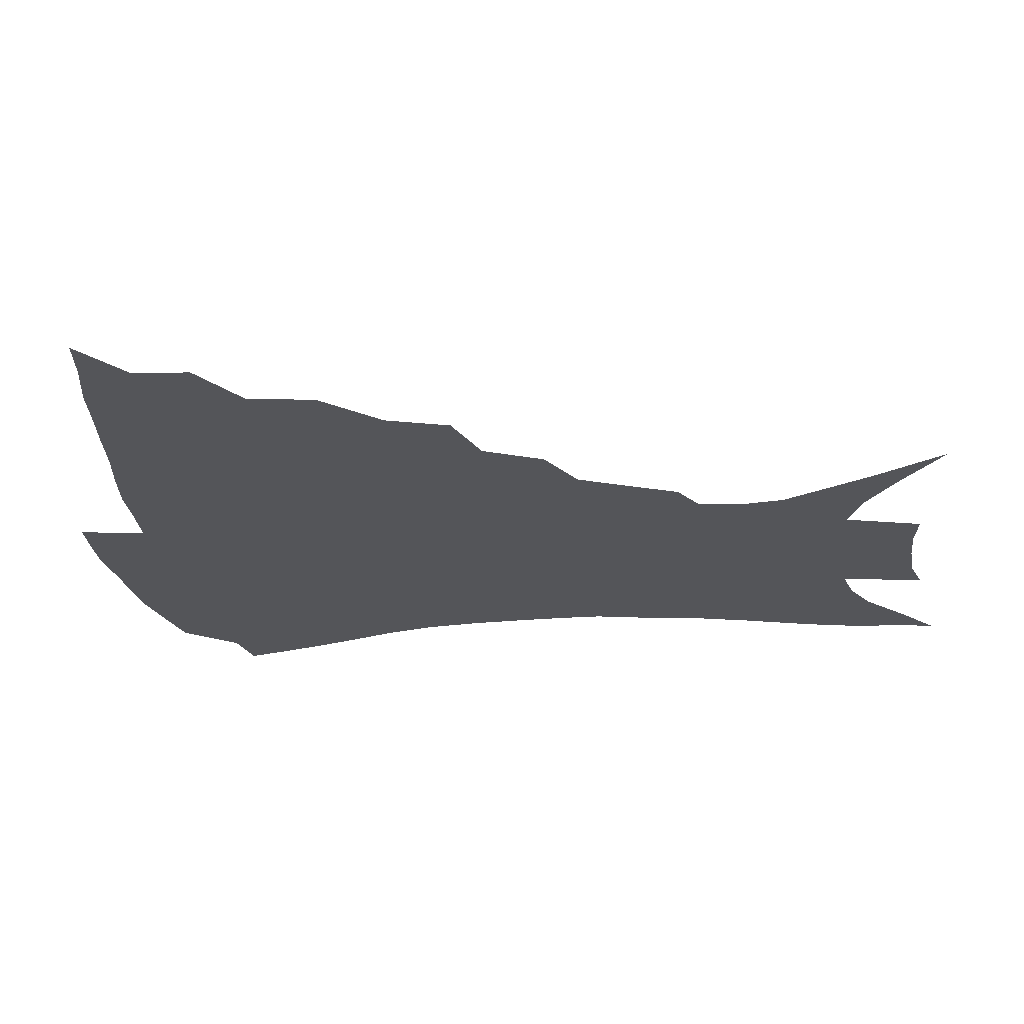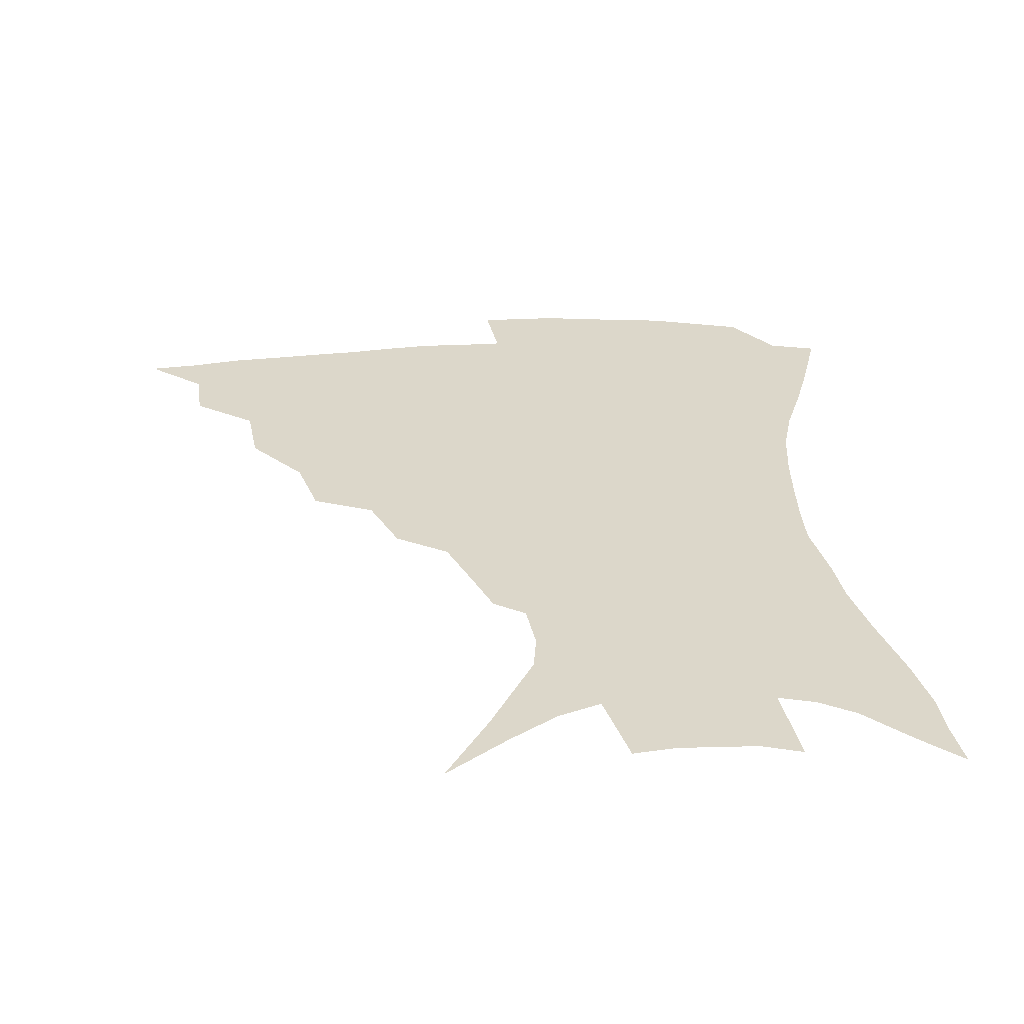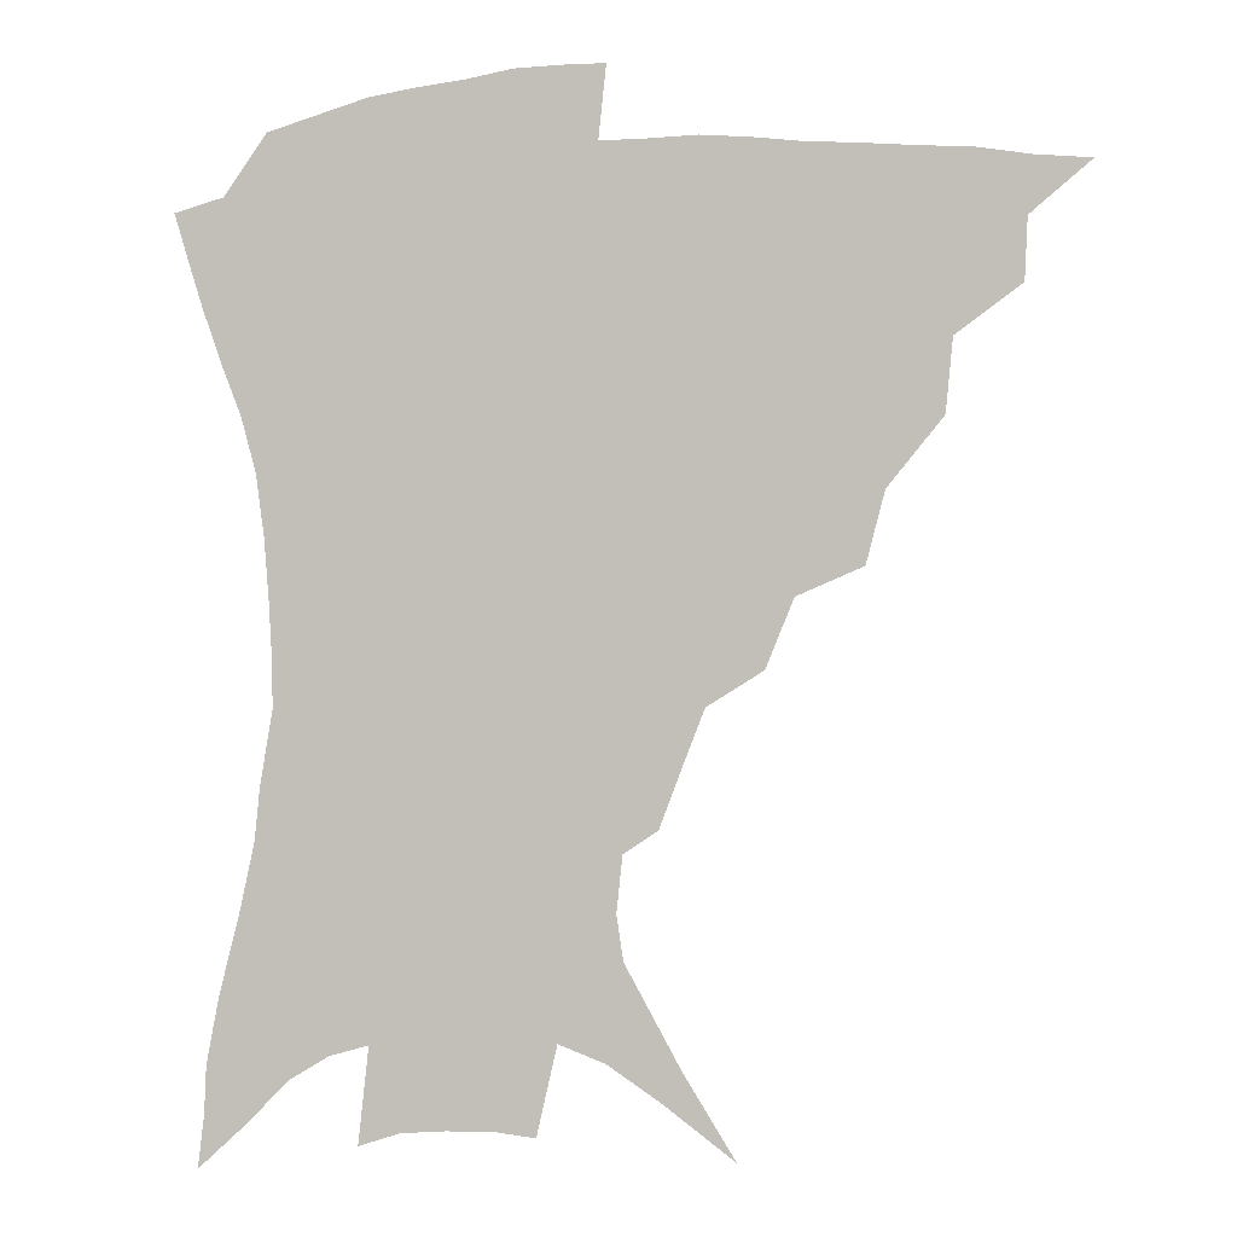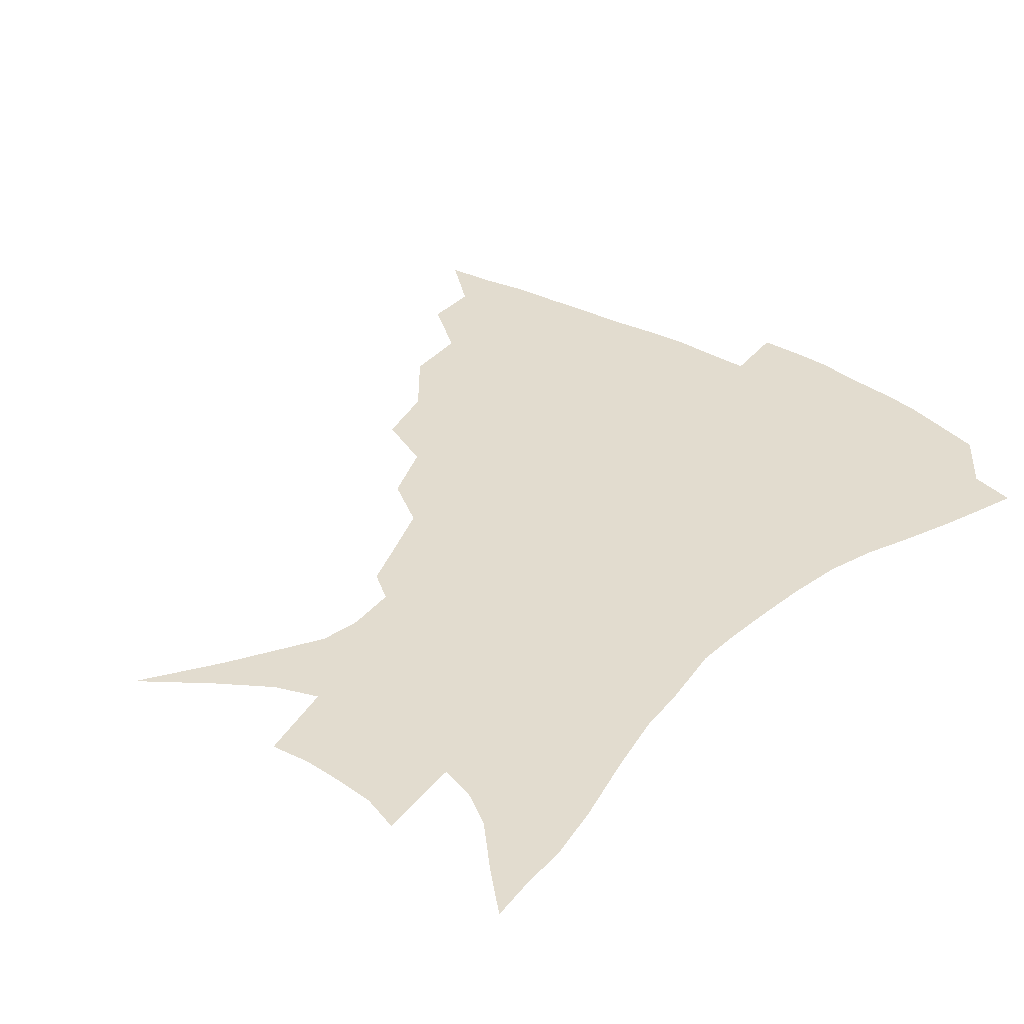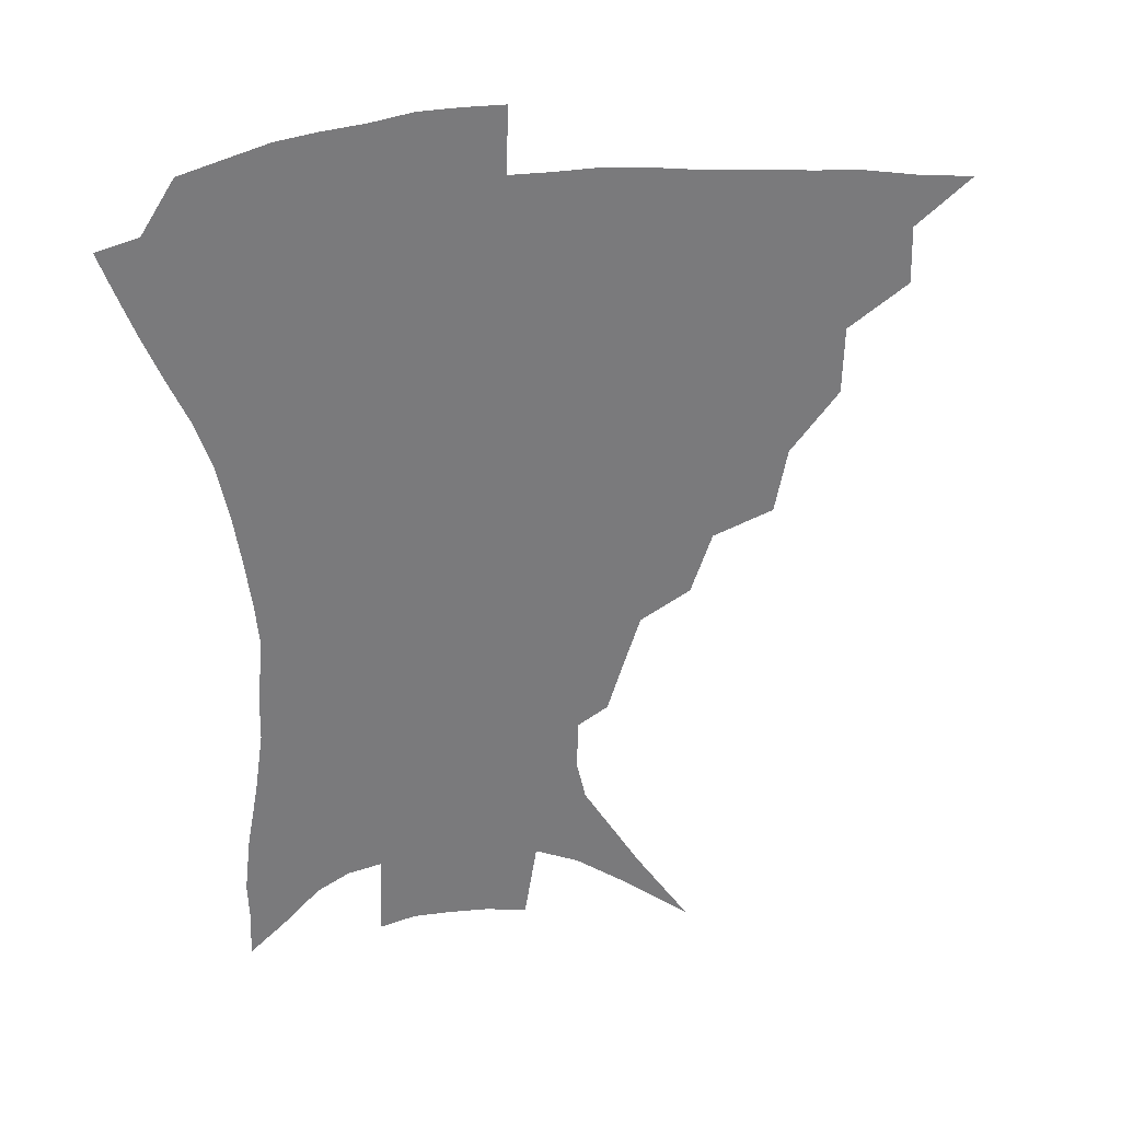
<metadata>
{"format":"obj","ext":"obj","renderer":"f3d","projection":"perspective","resolution":1024,"background":"white","views":[{"elev":-24.7,"azim":-84.8,"up":"+Z"},{"elev":30.6,"azim":-5.0,"up":"+Z"},{"elev":-2.2,"azim":-167.8,"up":"+Y"},{"elev":34.6,"azim":39.2,"up":"+Z"},{"elev":-58.2,"azim":-175.7,"up":"+Z"}]}
</metadata>
<code>
v 435.2 385.1 0
v 454.3 351.6 0
v 453.4 370.1 0
v 451.5 386.7 0
v 476.1 315.7 0
v 473.9 337.5 0
v 472 355.8 0
v 469.6 372.1 0
v 467.6 389.5 0
v 498.3 274.3 0
v 492.7 295.5 0
v 493 325.2 0
v 490.5 342.8 0
v 487.8 358.5 0
v 485.4 374.5 0
v 483.8 390.6 0
v 526.5 245.6 0
v 518.1 266 0
v 512.8 289.4 0
v 511.2 314.7 0
v 508 330 0
v 505.6 345.6 0
v 503.5 360.9 0
v 501.7 376 0
v 499.6 392 0
v 556.6 200.9 0
v 550.9 215.9 0
v 543.3 235.3 0
v 535.5 259.1 0
v 530.3 281 0
v 526.8 299.7 0
v 524.9 319.3 0
v 522.5 333.7 0
v 520.2 348.1 0
v 518.3 362.7 0
v 516.7 377.6 0
v 515.1 393.1 0
v 534.5 109.3 0
v 550.1 134.3 0
v 566.6 164.2 0
v 568.7 177.5 0
v 566.9 194.2 0
v 562.5 210.8 0
v 556.9 230.1 0
v 551 246.4 0
v 545.8 271.2 0
v 542.3 288 0
v 539.8 305.3 0
v 538.2 321.9 0
v 536.5 336.2 0
v 534.4 349.9 0
v 532.9 364.2 0
v 531.7 379 0
v 530.2 395 0
v 555.4 124.9 0
v 568.9 150.5 0
v 575.4 168.9 0
v 575.8 186.6 0
v 573.3 206.6 0
v 569.1 223 0
v 564.6 236.6 0
v 560.2 258.7 0
v 556.6 276 0
v 554.4 293.8 0
v 552.9 310.5 0
v 551.6 325 0
v 550.6 338.2 0
v 549.5 351.8 0
v 547.4 365.5 0
v 546.8 379.7 0
v 544.9 396.2 0
v 571.6 135.7 0
v 581.7 159.5 0
v 583.8 176.2 0
v 582.9 195.4 0
v 580.6 214 0
v 576.9 229.5 0
v 573.3 246 0
v 570.3 266.3 0
v 567.9 282.7 0
v 566.3 298.1 0
v 565.2 312.4 0
v 564 325.5 0
v 564.9 341.3 0
v 563.6 353.2 0
v 563.1 366.1 0
v 561.1 380.5 0
v 559.8 395.9 0
v 585.6 140.9 0
v 591.7 164.9 0
v 591.9 184.1 0
v 590 199.3 0
v 588.8 217.9 0
v 585 235.4 0
v 582.7 250.9 0
v 580.3 271.9 0
v 578.8 284.7 0
v 577.8 300.4 0
v 577.9 316 0
v 577 328.2 0
v 577.1 341.2 0
v 576.6 353.8 0
v 576.2 366.8 0
v 575.5 380.1 0
v 573.9 395.9 0
v 571.6 417.9 0
v 591.7 114.4 0
v 597.8 146.7 0
v 600.3 166 0
v 599.7 185.2 0
v 599.3 190.8 0
v 596.2 221.2 0
v 594.1 234.7 0
v 591.7 257.4 0
v 590.4 273 0
v 589.7 288.7 0
v 589.3 302.7 0
v 589.6 317.3 0
v 589.9 330.3 0
v 589.7 341.7 0
v 590.1 354.4 0
v 589.6 367.2 0
v 588.8 381.3 0
v 587.4 398 0
v 585 418 0
v 605 116 0
v 608.1 146.5 0
v 609.2 168.7 0
v 608.4 185.8 0
v 607 207 0
v 604.3 224.9 0
v 603.1 239.8 0
v 601.2 257.8 0
v 600.5 274.3 0
v 600.3 288.5 0
v 600.4 301.6 0
v 600.9 316.6 0
v 601.5 329.4 0
v 602.5 342.2 0
v 602.9 354.4 0
v 603.1 367 0
v 602.4 381.4 0
v 601.4 397.4 0
v 598.7 417.7 0
v 618.4 115.6 0
v 618.6 146 0
v 617.8 169.7 0
v 616.9 189.5 0
v 615.1 208 0
v 613.2 223.5 0
v 611.5 243.1 0
v 610.9 257.3 0
v 610.3 274.2 0
v 610.6 288.6 0
v 611.3 303.2 0
v 612.3 316.6 0
v 613.6 330 0
v 614.7 342 0
v 615.7 353.9 0
v 616.3 366.7 0
v 616.4 380.3 0
v 616.1 395 0
v 613.3 415.2 0
v 631.5 114.7 0
v 629.7 141.2 0
v 627.1 167.8 0
v 625.4 188.6 0
v 623.4 207.9 0
v 621.5 226.6 0
v 620.9 240.1 0
v 620 258 0
v 620 273.1 0
v 620.6 288.4 0
v 621.8 301.4 0
v 623.2 315.7 0
v 624.9 328.9 0
v 626.5 340.5 0
v 628.9 353.2 0
v 630.3 365.3 0
v 630.4 378.8 0
v 630.3 393.3 0
v 627.5 413.6 0
v 643.9 110.6 0
v 640.8 139.3 0
v 637 164.5 0
v 633.7 189.5 0
v 632.2 205.8 0
v 630.8 222.2 0
v 629.9 238.1 0
v 629.3 254.4 0
v 629.7 269 0
v 630.5 284.5 0
v 631.8 299.5 0
v 633.7 315.8 0
v 635.9 326.9 0
v 637.9 338.1 0
v 641.1 352.3 0
v 643 364 0
v 644.2 376.5 0
v 645.2 389.6 0
v 642 411.4 0
v 652.7 135.9 0
v 647.7 159.3 0
v 643.9 182.4 0
v 641.4 201.6 0
v 639.4 219.9 0
v 638.8 235 0
v 638.6 250.2 0
v 639.3 263.7 0
v 639.8 281.7 0
v 641.4 298 0
v 643.8 311.3 0
v 646.6 324.9 0
v 649.5 337.1 0
v 652.6 349.9 0
v 655.2 362.1 0
v 657.2 374.6 0
v 658.4 388.1 0
v 657.2 407 0
v 664.4 128.9 0
v 659.8 150.3 0
v 654.6 174.5 0
v 652.7 191.6 0
v 649.3 212.6 0
v 648.2 228.8 0
v 647.8 244.6 0
v 648.2 259.6 0
v 648.9 276.3 0
v 650.6 292.6 0
v 653.4 305.8 0
v 656.5 322 0
v 660.3 333.6 0
v 664.1 347.4 0
v 667.4 359.6 0
v 670.4 372.3 0
v 671.9 386.7 0
v 672.6 402.6 0
v 678.8 114.6 0
v 673.6 137.3 0
v 667.8 161.6 0
v 664.6 181 0
v 660.5 202 0
v 659.1 218.2 0
v 659 232.8 0
v 657.9 250.9 0
v 658 268.9 0
v 660.1 283.6 0
v 662.6 299.1 0
v 665.7 315.8 0
v 670.6 327.6 0
v 675 343.5 0
v 679.8 355.9 0
v 683.6 369.5 0
v 685.8 384.1 0
v 692.1 102.6 0
v 690.2 118.6 0
v 689.7 132.3 0
v 686 151.9 0
v 679.9 176.1 0
v 675.3 197.1 0
v 673.9 212.4 0
v 670.1 235.2 0
v 670.4 250.4 0
v 671.4 266.5 0
v 672.9 284.4 0
v 675.5 303.1 0
v 680.1 319.8 0
v 685.9 334.7 0
v 692.1 351.7 0
v 696.7 366.3 0
v 700.9 380 0
v 721 391 0
f 3 4 1
f 6 7 2
f 2 7 3
f 7 8 3
f 3 8 4
f 8 9 4
f 11 12 5
f 5 12 6
f 12 13 6
f 6 13 7
f 13 14 7
f 7 14 8
f 14 15 8
f 8 15 9
f 15 16 9
f 18 19 10
f 10 19 11
f 19 20 11
f 11 20 12
f 20 21 12
f 12 21 13
f 21 22 13
f 13 22 14
f 22 23 14
f 14 23 15
f 23 24 15
f 15 24 16
f 24 25 16
f 28 29 17
f 17 29 18
f 29 30 18
f 18 30 19
f 30 31 19
f 19 31 20
f 31 32 20
f 20 32 21
f 32 33 21
f 21 33 22
f 33 34 22
f 22 34 23
f 34 35 23
f 23 35 24
f 35 36 24
f 24 36 25
f 36 37 25
f 42 43 26
f 26 43 27
f 43 44 27
f 27 44 28
f 44 45 28
f 28 45 29
f 45 46 29
f 29 46 30
f 46 47 30
f 30 47 31
f 47 48 31
f 31 48 32
f 48 49 32
f 32 49 33
f 49 50 33
f 33 50 34
f 50 51 34
f 34 51 35
f 51 52 35
f 35 52 36
f 52 53 36
f 36 53 37
f 53 54 37
f 38 55 39
f 55 56 39
f 39 56 40
f 56 57 40
f 40 57 41
f 57 58 41
f 41 58 42
f 58 59 42
f 42 59 43
f 59 60 43
f 43 60 44
f 60 61 44
f 44 61 45
f 61 62 45
f 45 62 46
f 62 63 46
f 46 63 47
f 63 64 47
f 47 64 48
f 64 65 48
f 48 65 49
f 65 66 49
f 49 66 50
f 66 67 50
f 50 67 51
f 67 68 51
f 51 68 52
f 68 69 52
f 52 69 53
f 69 70 53
f 53 70 54
f 70 71 54
f 55 72 56
f 72 73 56
f 56 73 57
f 73 74 57
f 57 74 58
f 74 75 58
f 58 75 59
f 75 76 59
f 59 76 60
f 76 77 60
f 60 77 61
f 77 78 61
f 61 78 62
f 78 79 62
f 62 79 63
f 79 80 63
f 63 80 64
f 80 81 64
f 64 81 65
f 81 82 65
f 65 82 66
f 82 83 66
f 66 83 67
f 83 84 67
f 67 84 68
f 84 85 68
f 68 85 69
f 85 86 69
f 69 86 70
f 86 87 70
f 70 87 71
f 87 88 71
f 72 89 73
f 89 90 73
f 73 90 74
f 90 91 74
f 74 91 75
f 91 92 75
f 75 92 76
f 92 93 76
f 76 93 77
f 93 94 77
f 77 94 78
f 94 95 78
f 78 95 79
f 95 96 79
f 79 96 80
f 96 97 80
f 80 97 81
f 97 98 81
f 81 98 82
f 98 99 82
f 82 99 83
f 99 100 83
f 83 100 84
f 100 101 84
f 84 101 85
f 101 102 85
f 85 102 86
f 102 103 86
f 86 103 87
f 103 104 87
f 87 104 88
f 104 105 88
f 107 108 89
f 89 108 90
f 108 109 90
f 90 109 91
f 109 110 91
f 91 110 92
f 110 111 92
f 92 111 93
f 111 112 93
f 93 112 94
f 112 113 94
f 94 113 95
f 113 114 95
f 95 114 96
f 114 115 96
f 96 115 97
f 115 116 97
f 97 116 98
f 116 117 98
f 98 117 99
f 117 118 99
f 99 118 100
f 118 119 100
f 100 119 101
f 119 120 101
f 101 120 102
f 120 121 102
f 102 121 103
f 121 122 103
f 103 122 104
f 122 123 104
f 104 123 105
f 123 124 105
f 105 124 106
f 124 125 106
f 107 126 108
f 126 127 108
f 108 127 109
f 127 128 109
f 109 128 110
f 128 129 110
f 110 129 111
f 129 130 111
f 111 130 112
f 130 131 112
f 112 131 113
f 131 132 113
f 113 132 114
f 132 133 114
f 114 133 115
f 133 134 115
f 115 134 116
f 134 135 116
f 116 135 117
f 135 136 117
f 117 136 118
f 136 137 118
f 118 137 119
f 137 138 119
f 119 138 120
f 138 139 120
f 120 139 121
f 139 140 121
f 121 140 122
f 140 141 122
f 122 141 123
f 141 142 123
f 123 142 124
f 142 143 124
f 124 143 125
f 143 144 125
f 126 145 127
f 145 146 127
f 127 146 128
f 146 147 128
f 128 147 129
f 147 148 129
f 129 148 130
f 148 149 130
f 130 149 131
f 149 150 131
f 131 150 132
f 150 151 132
f 132 151 133
f 151 152 133
f 133 152 134
f 152 153 134
f 134 153 135
f 153 154 135
f 135 154 136
f 154 155 136
f 136 155 137
f 155 156 137
f 137 156 138
f 156 157 138
f 138 157 139
f 157 158 139
f 139 158 140
f 158 159 140
f 140 159 141
f 159 160 141
f 141 160 142
f 160 161 142
f 142 161 143
f 161 162 143
f 143 162 144
f 162 163 144
f 145 164 146
f 164 165 146
f 146 165 147
f 165 166 147
f 147 166 148
f 166 167 148
f 148 167 149
f 167 168 149
f 149 168 150
f 168 169 150
f 150 169 151
f 169 170 151
f 151 170 152
f 170 171 152
f 152 171 153
f 171 172 153
f 153 172 154
f 172 173 154
f 154 173 155
f 173 174 155
f 155 174 156
f 174 175 156
f 156 175 157
f 175 176 157
f 157 176 158
f 176 177 158
f 158 177 159
f 177 178 159
f 159 178 160
f 178 179 160
f 160 179 161
f 179 180 161
f 161 180 162
f 180 181 162
f 162 181 163
f 181 182 163
f 164 183 165
f 183 184 165
f 165 184 166
f 184 185 166
f 166 185 167
f 185 186 167
f 167 186 168
f 186 187 168
f 168 187 169
f 187 188 169
f 169 188 170
f 188 189 170
f 170 189 171
f 189 190 171
f 171 190 172
f 190 191 172
f 172 191 173
f 191 192 173
f 173 192 174
f 192 193 174
f 174 193 175
f 193 194 175
f 175 194 176
f 194 195 176
f 176 195 177
f 195 196 177
f 177 196 178
f 196 197 178
f 178 197 179
f 197 198 179
f 179 198 180
f 198 199 180
f 180 199 181
f 199 200 181
f 181 200 182
f 200 201 182
f 184 202 185
f 202 203 185
f 185 203 186
f 203 204 186
f 186 204 187
f 204 205 187
f 187 205 188
f 205 206 188
f 188 206 189
f 206 207 189
f 189 207 190
f 207 208 190
f 190 208 191
f 208 209 191
f 191 209 192
f 209 210 192
f 192 210 193
f 210 211 193
f 193 211 194
f 211 212 194
f 194 212 195
f 212 213 195
f 195 213 196
f 213 214 196
f 196 214 197
f 214 215 197
f 197 215 198
f 215 216 198
f 198 216 199
f 216 217 199
f 199 217 200
f 217 218 200
f 200 218 201
f 218 219 201
f 202 220 203
f 220 221 203
f 203 221 204
f 221 222 204
f 204 222 205
f 222 223 205
f 205 223 206
f 223 224 206
f 206 224 207
f 224 225 207
f 207 225 208
f 225 226 208
f 208 226 209
f 226 227 209
f 209 227 210
f 227 228 210
f 210 228 211
f 228 229 211
f 211 229 212
f 229 230 212
f 212 230 213
f 230 231 213
f 213 231 214
f 231 232 214
f 214 232 215
f 232 233 215
f 215 233 216
f 233 234 216
f 216 234 217
f 234 235 217
f 217 235 218
f 235 236 218
f 218 236 219
f 236 237 219
f 220 238 221
f 238 239 221
f 221 239 222
f 239 240 222
f 222 240 223
f 240 241 223
f 223 241 224
f 241 242 224
f 224 242 225
f 242 243 225
f 225 243 226
f 243 244 226
f 226 244 227
f 244 245 227
f 227 245 228
f 245 246 228
f 228 246 229
f 246 247 229
f 229 247 230
f 247 248 230
f 230 248 231
f 248 249 231
f 231 249 232
f 249 250 232
f 232 250 233
f 250 251 233
f 233 251 234
f 251 252 234
f 234 252 235
f 252 253 235
f 235 253 236
f 253 254 236
f 236 254 237
f 238 255 239
f 255 256 239
f 239 256 240
f 256 257 240
f 240 257 241
f 257 258 241
f 241 258 242
f 258 259 242
f 242 259 243
f 259 260 243
f 243 260 244
f 260 261 244
f 244 261 245
f 261 262 245
f 245 262 246
f 262 263 246
f 246 263 247
f 263 264 247
f 247 264 248
f 264 265 248
f 248 265 249
f 265 266 249
f 249 266 250
f 266 267 250
f 250 267 251
f 267 268 251
f 251 268 252
f 268 269 252
f 252 269 253
f 269 270 253
f 253 270 254
f 270 271 254

</code>
